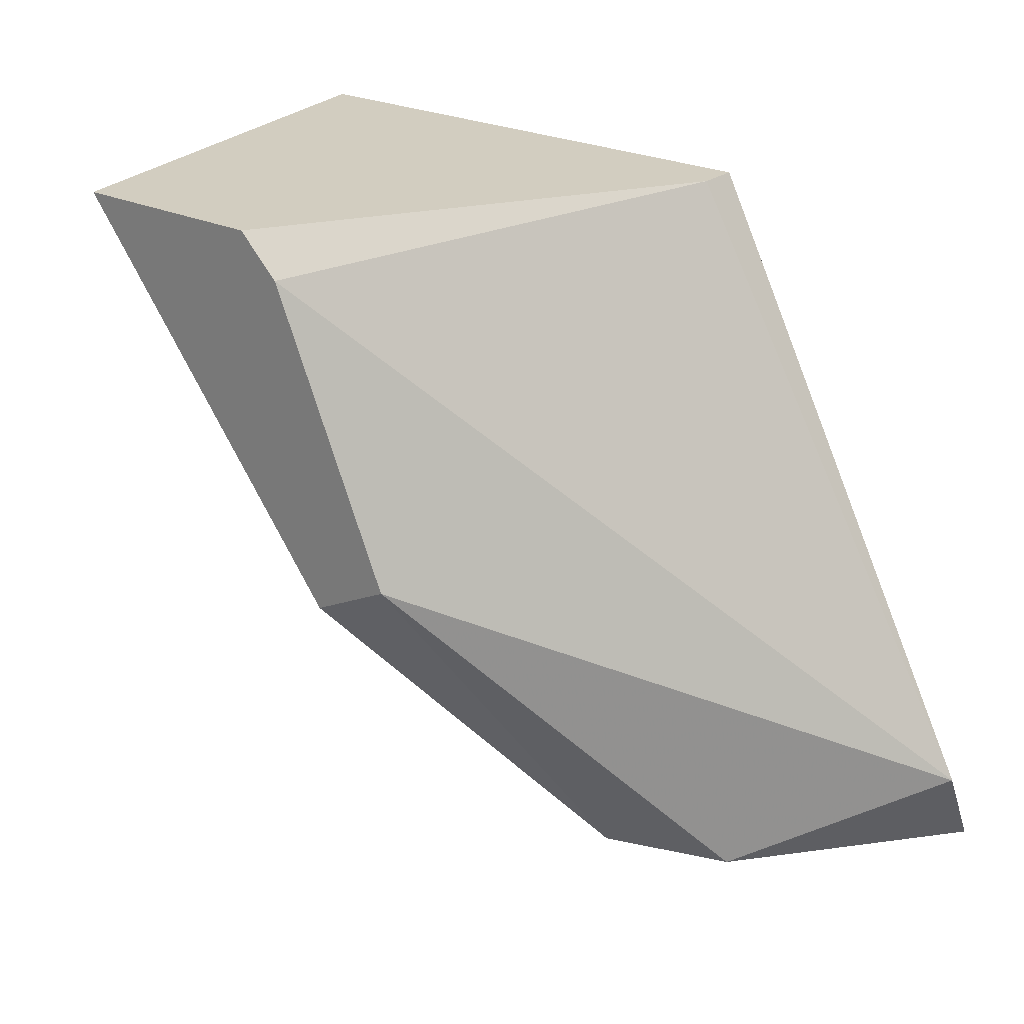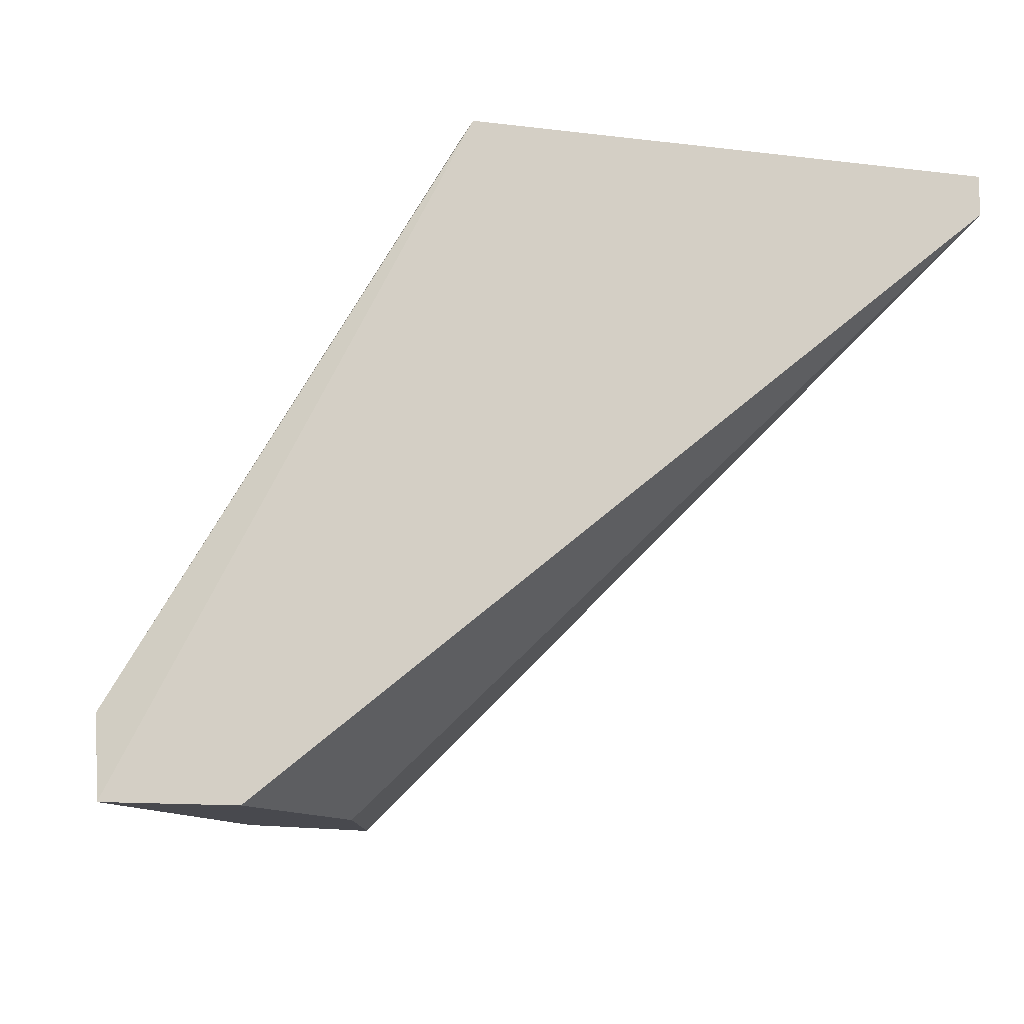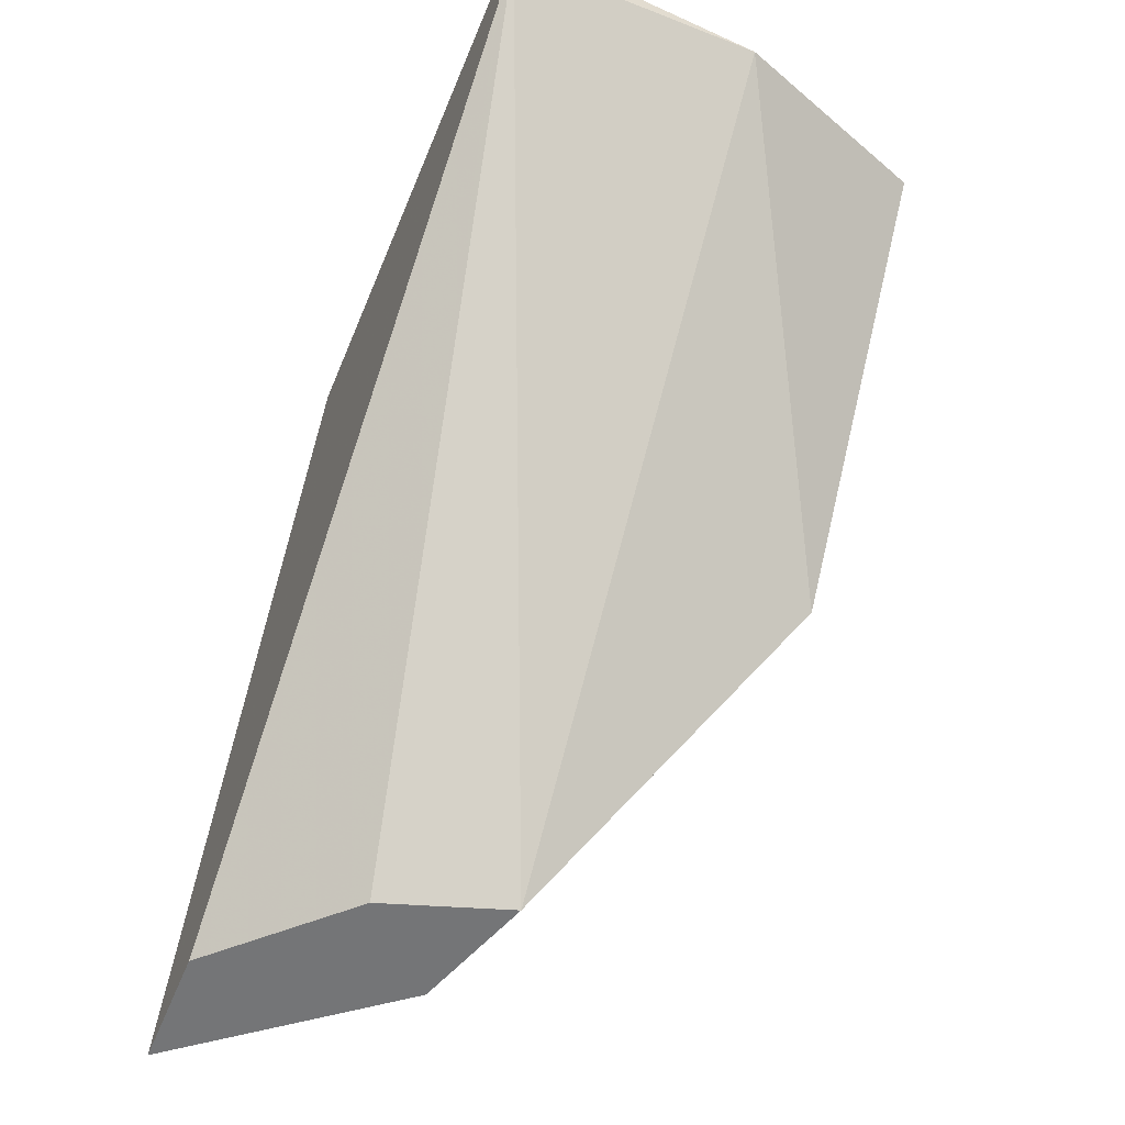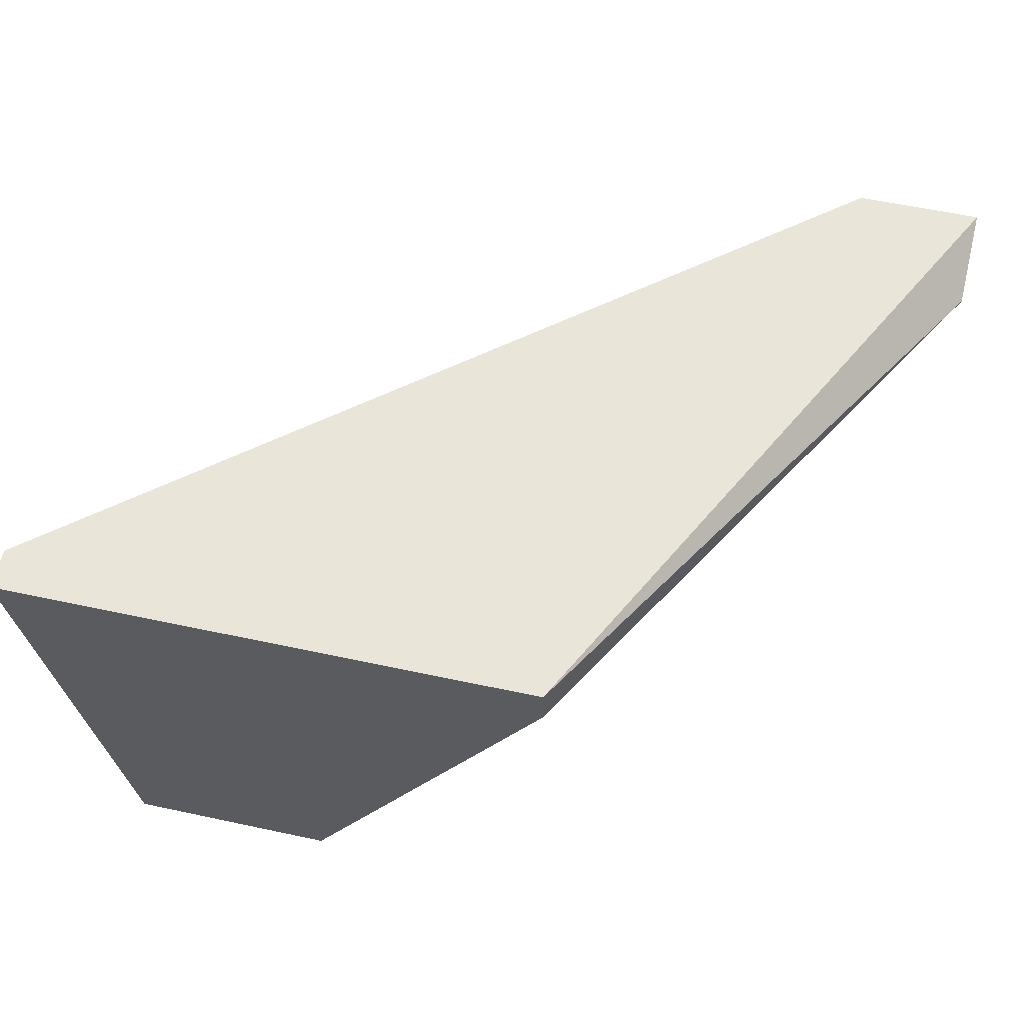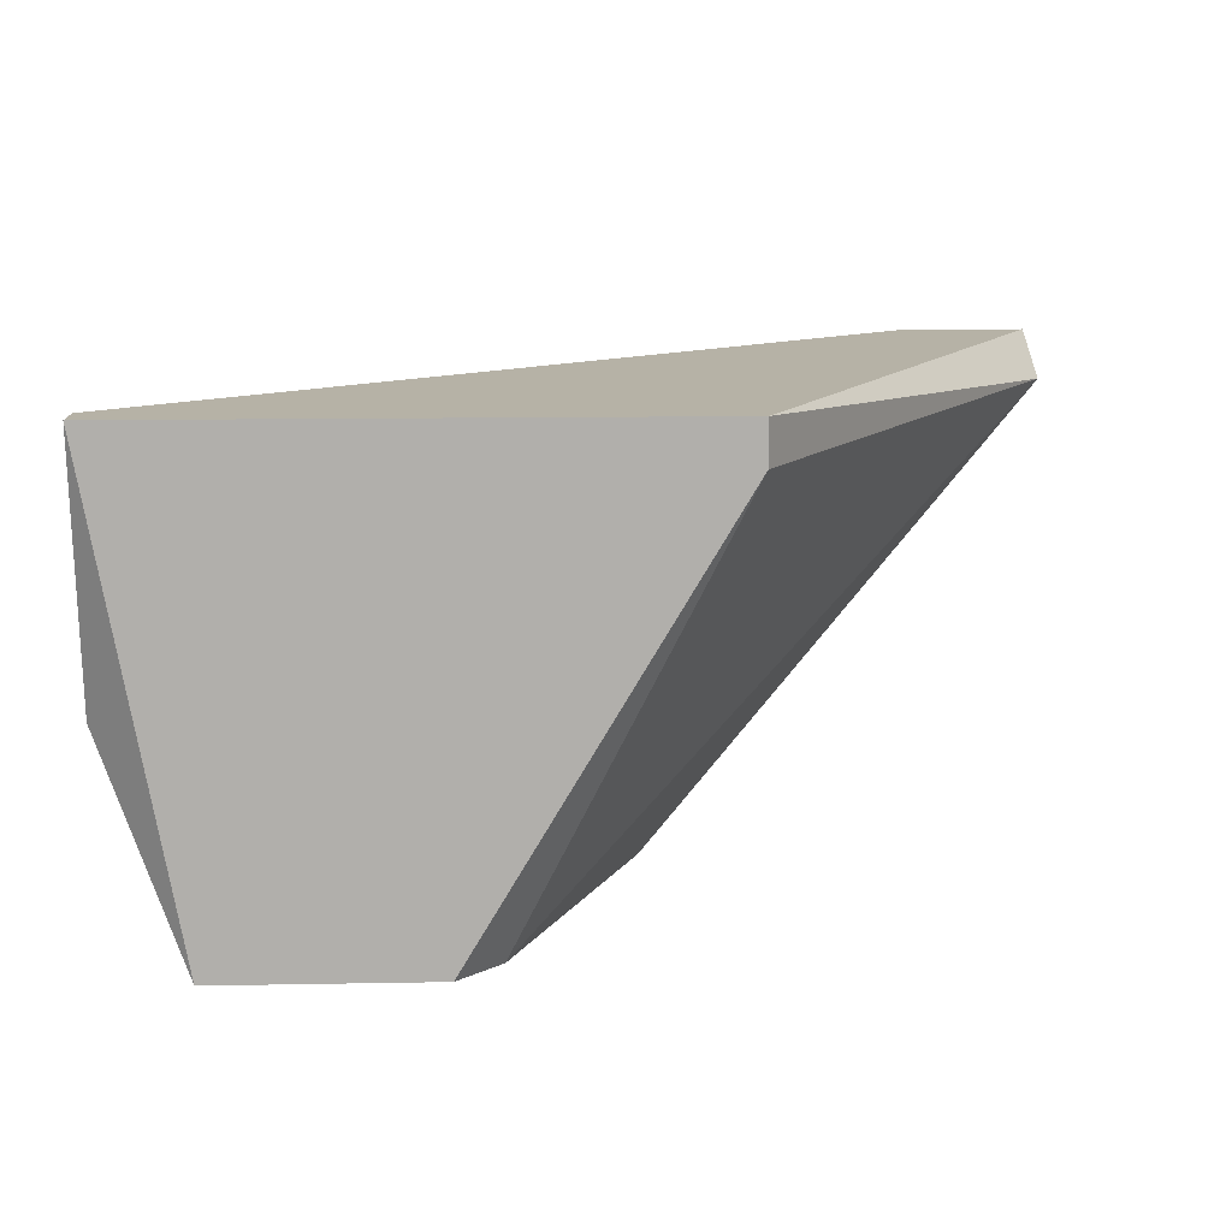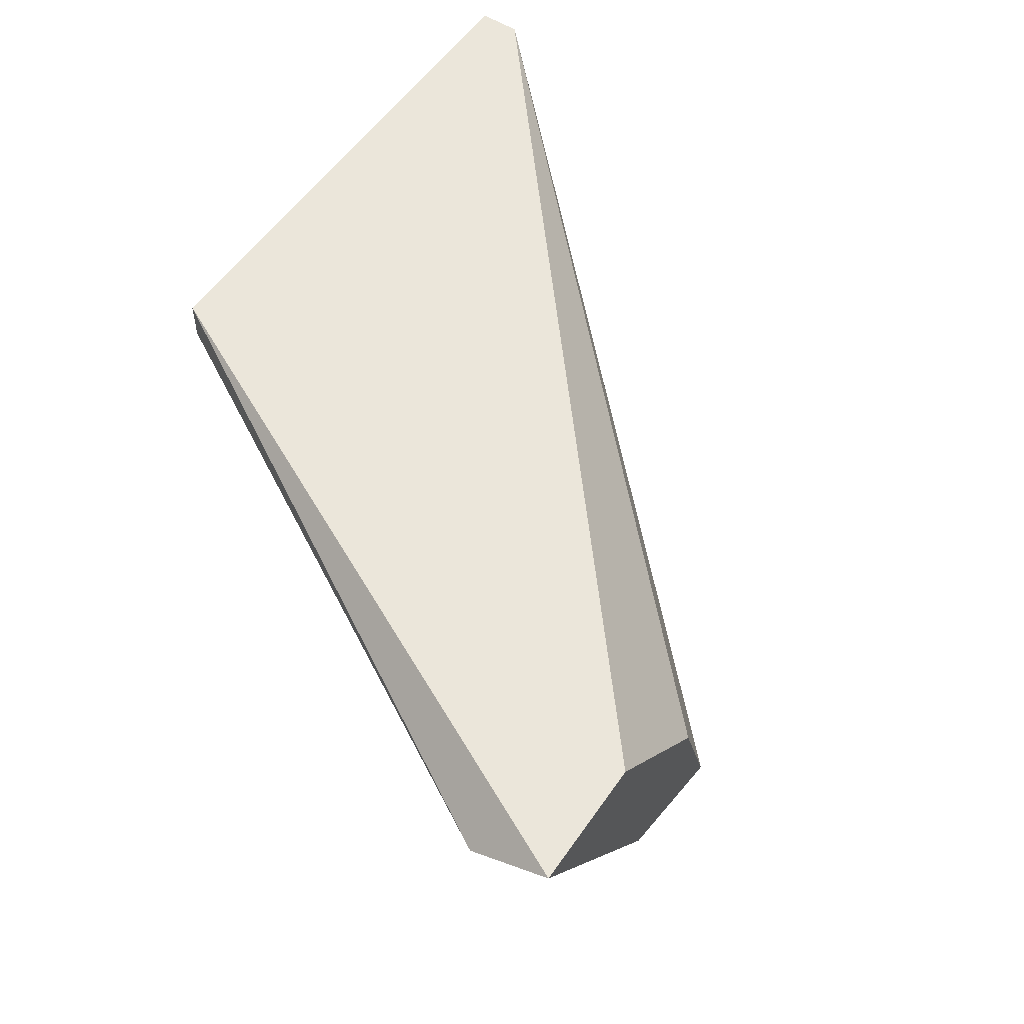
<metadata>
{"format":"obj","ext":"obj","renderer":"f3d","projection":"perspective","resolution":1024,"background":"white","views":[{"elev":24.4,"azim":-141.4,"up":"+Y"},{"elev":-12.7,"azim":-15.8,"up":"+Y"},{"elev":-56.4,"azim":67.7,"up":"+Y"},{"elev":57.7,"azim":-167.4,"up":"+Z"},{"elev":12.2,"azim":177.5,"up":"+Z"},{"elev":54.9,"azim":-56.0,"up":"+Z"}]}
</metadata>
<code>
v 0.8336 0.08019 0.1517
v 0.8818 0.1255 0.1659
v 0.8818 0.1226 0.1659
v 0.8761 0.1255 0.1347
v 0.845 0.1255 0.1659
v 0.8223 0.08019 0.1659
v 0.8591 0.1226 0.1347
v 0.8421 0.08019 0.1489
v 0.8563 0.1 0.1347
v 0.8223 0.08586 0.163
v 0.8818 0.1226 0.1489
v 0.8308 0.08019 0.1659
v 0.8506 0.1028 0.1347
v 0.8393 0.08019 0.1574
v 0.845 0.1255 0.163
v 0.8619 0.1255 0.1347
f 7 15 16
f 3 2 5
f 2 4 5
f 3 5 6
f 6 1 8
f 7 4 9
f 1 6 10
f 6 5 10
f 2 3 11
f 4 2 11
f 3 8 11
f 9 4 11
f 8 9 11
f 3 6 12
f 6 8 12
f 8 1 13
f 7 9 13
f 9 8 13
f 1 10 13
f 10 7 13
f 8 3 14
f 3 12 14
f 12 8 14
f 5 4 15
f 10 5 15
f 7 10 15
f 4 7 16
f 15 4 16

</code>
